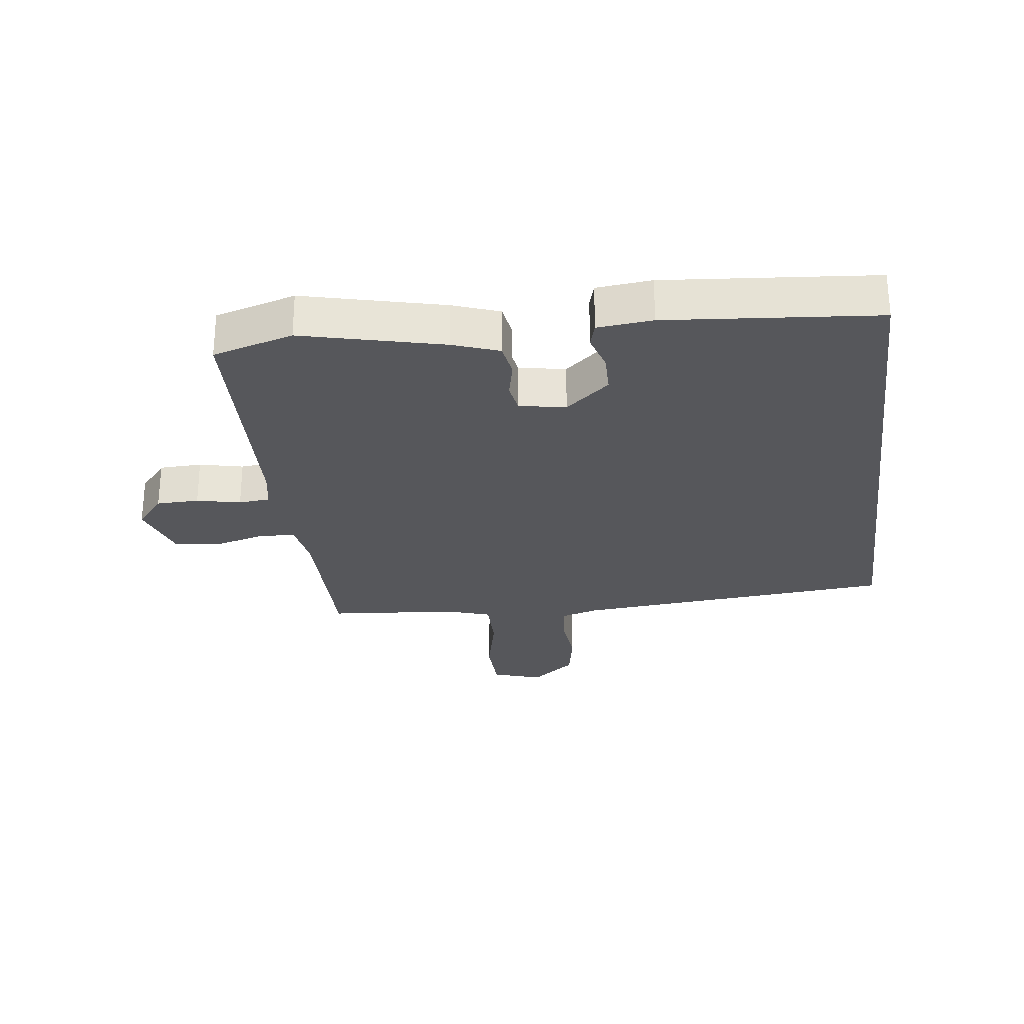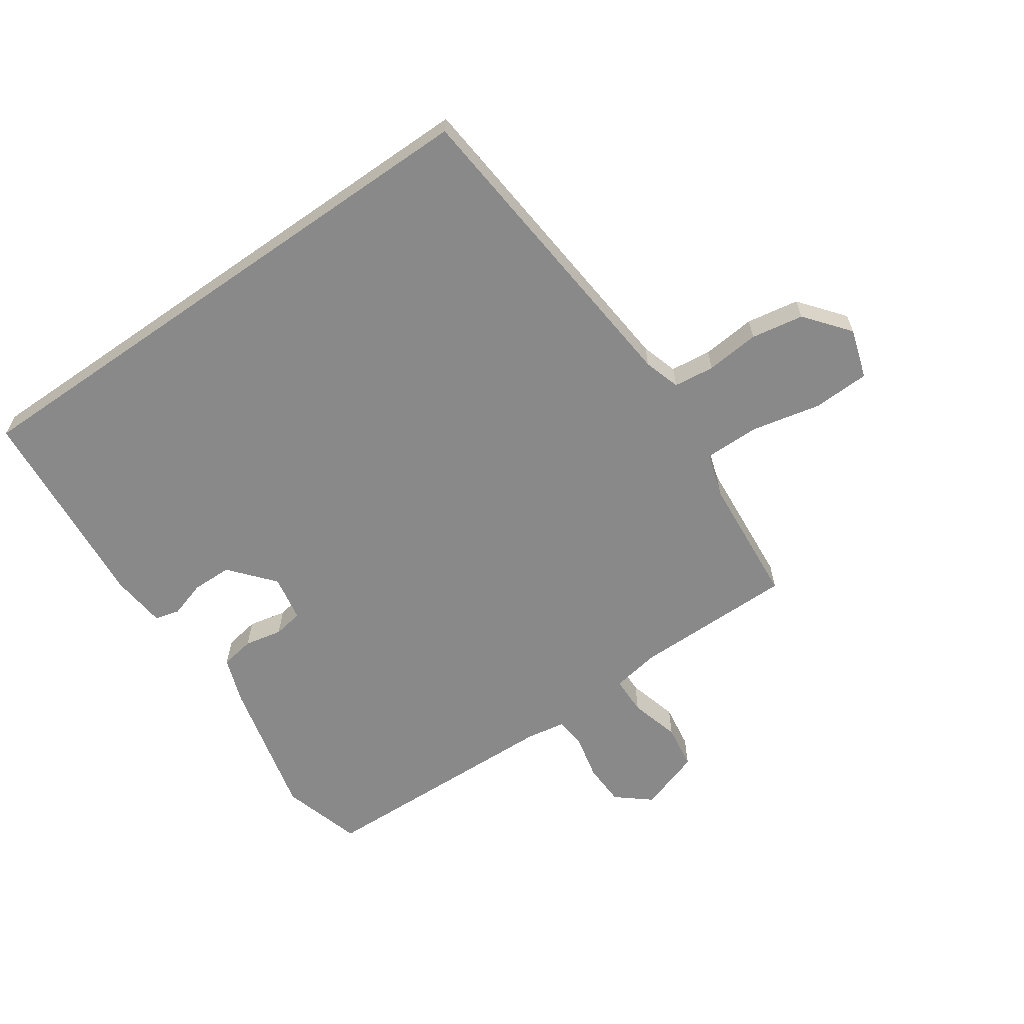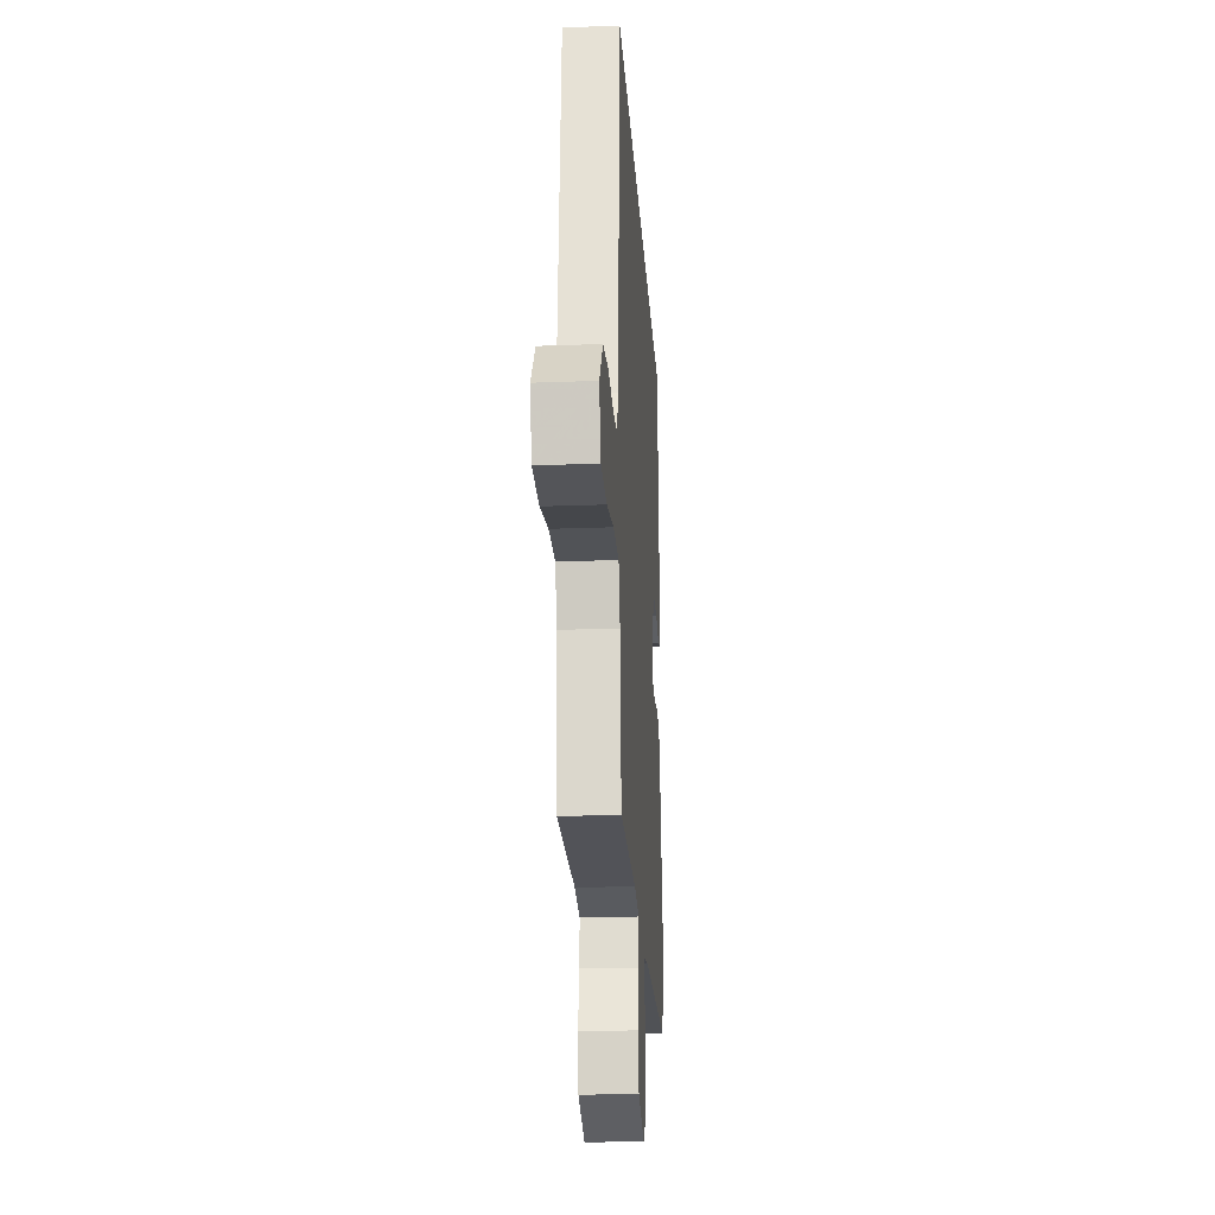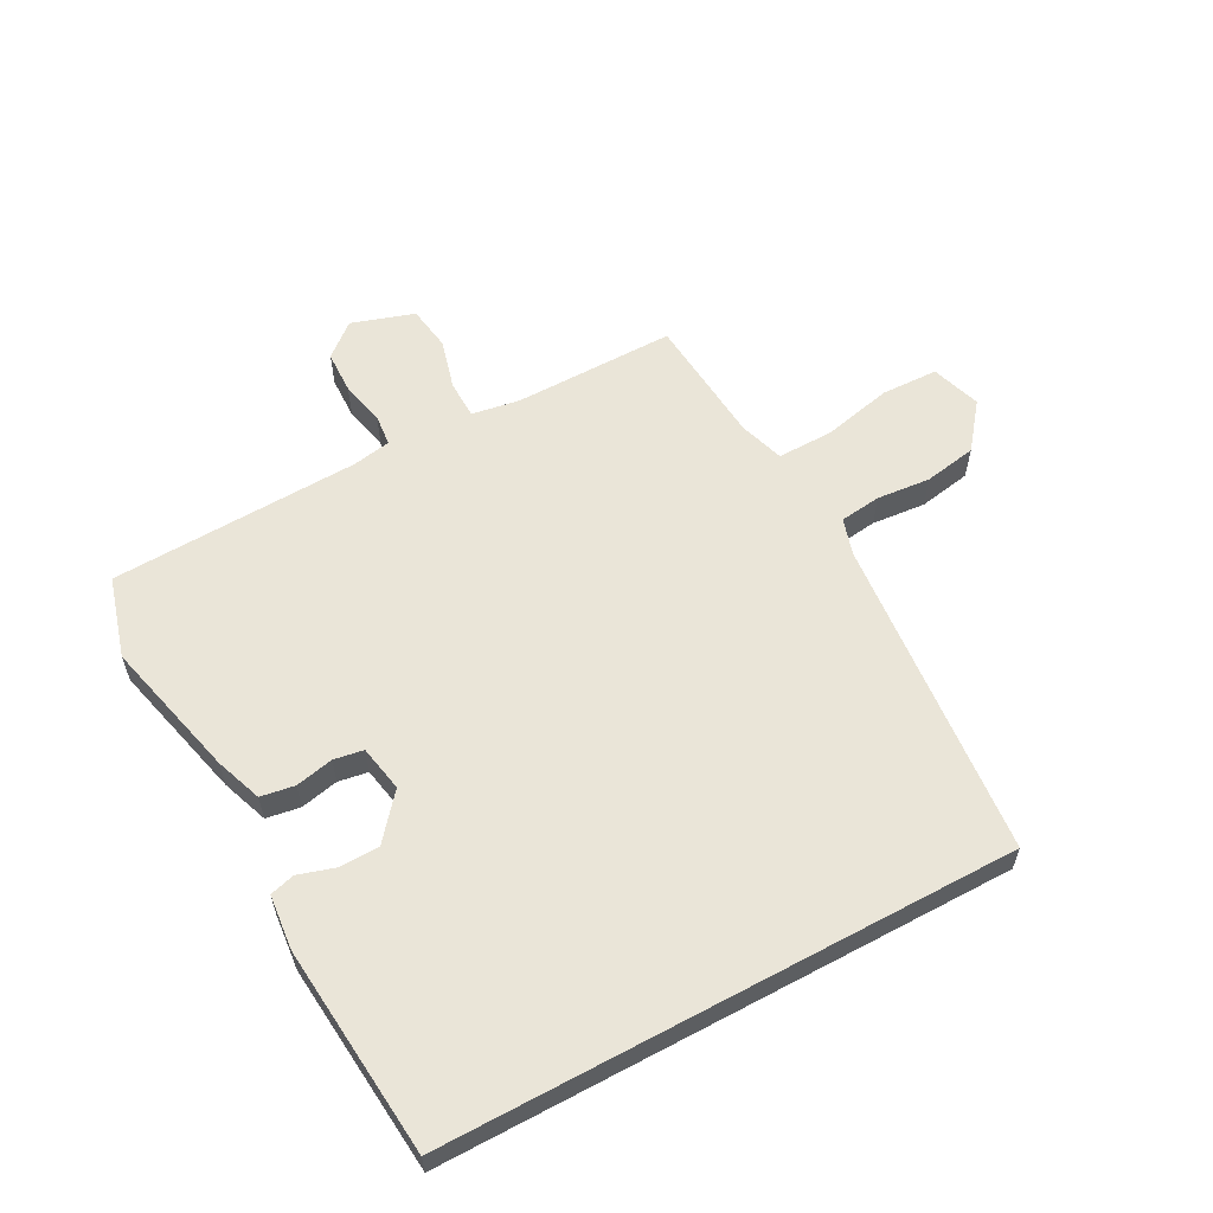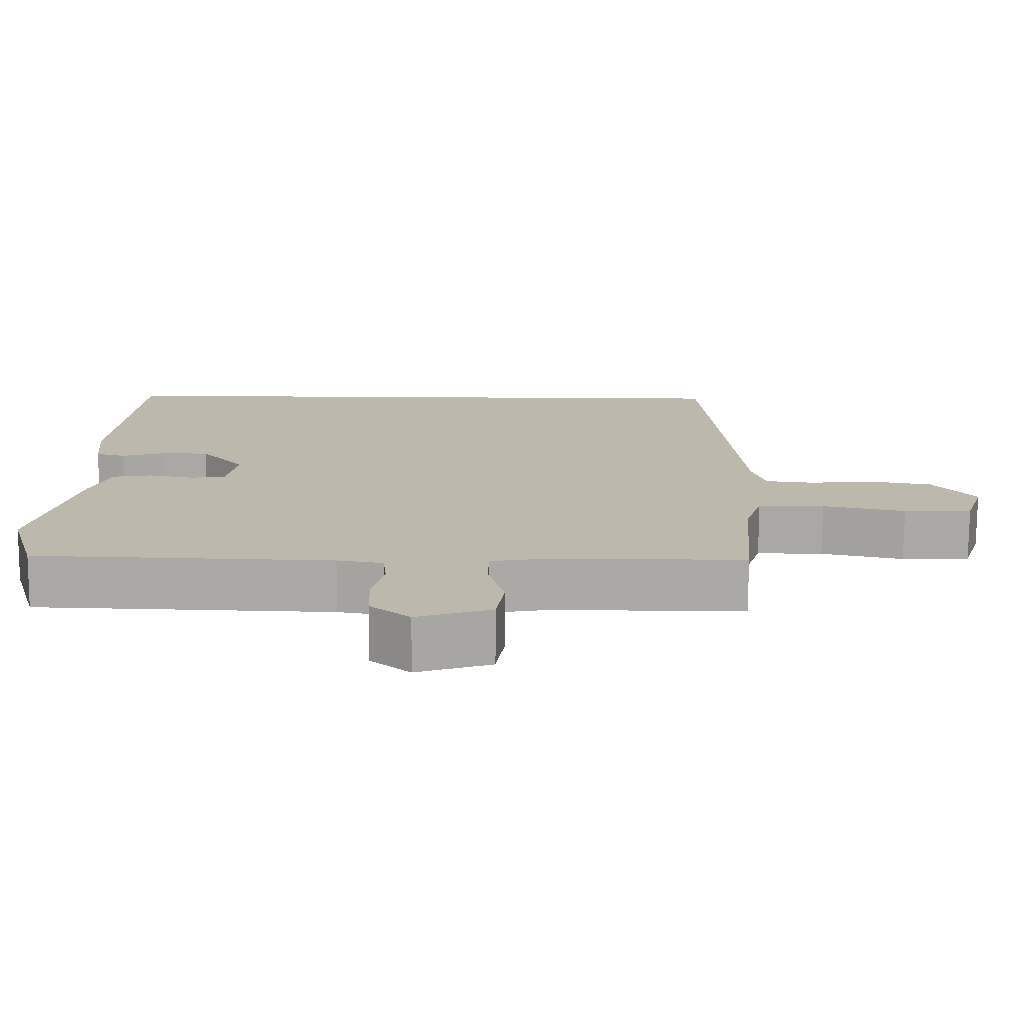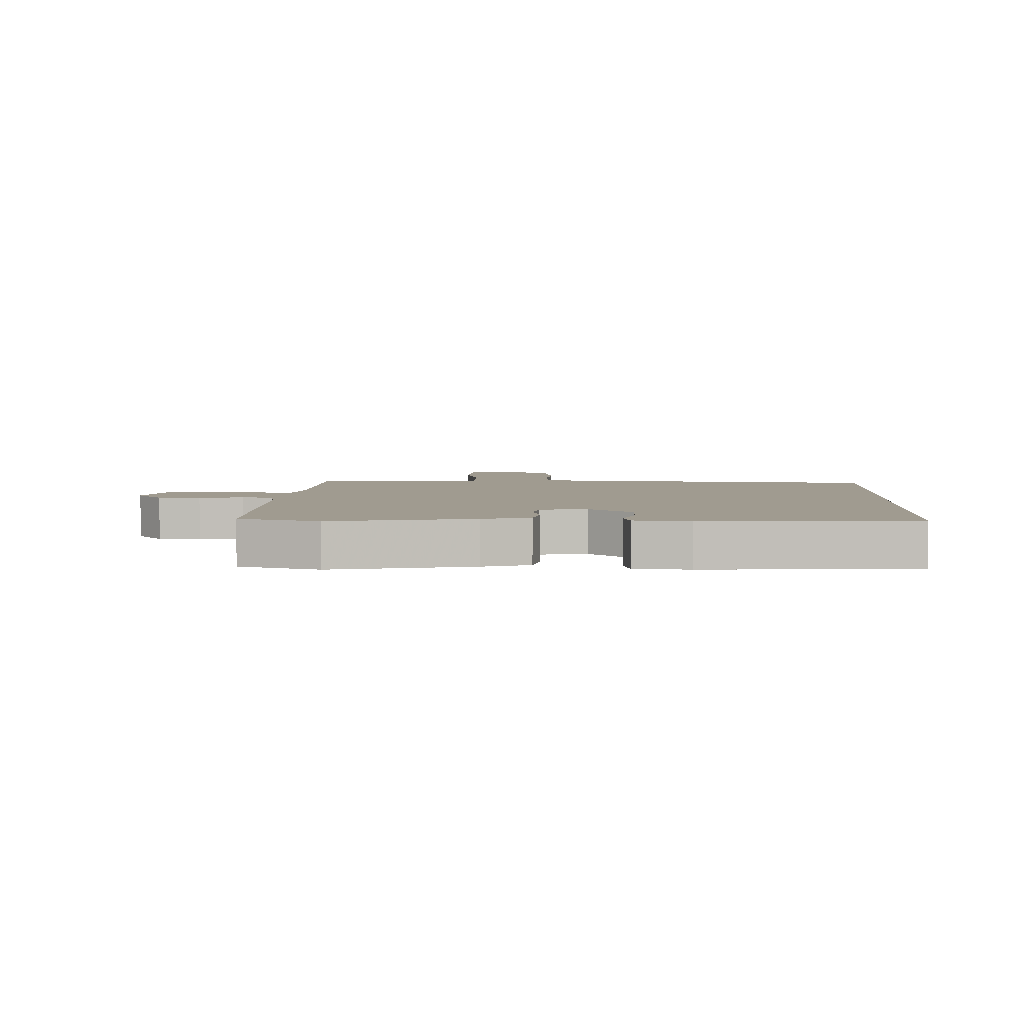
<metadata>
{"format":"obj","ext":"obj","renderer":"f3d","projection":"perspective","resolution":1024,"background":"white","views":[{"elev":-27.4,"azim":-82.7,"up":"+Y"},{"elev":-63.1,"azim":34.9,"up":"+Y"},{"elev":-22.8,"azim":93.7,"up":"+Z"},{"elev":59.4,"azim":-28.3,"up":"+Y"},{"elev":-75.3,"azim":-0.3,"up":"+Z"},{"elev":4.2,"azim":-87.1,"up":"+Y"}]}
</metadata>
<code>
v 0.442 0.07 -0.506
v 0.181 0.07 -0.505
v 0.103 0.07 -0.518
v 0.102 0.07 -0.58
v 0.124 0.07 -0.661
v 0.113 0.07 -0.733
v 0.012 0.07 -0.766
v -0.042 0.07 -0.721
v -0.044 0.07 -0.652
v -0.028 0.07 -0.581
v -0.033 0.07 -0.53
v -0.095 0.07 -0.519
v -0.499 0.07 -0.504
v -0.537 0.07 -0.374
v -0.482 0.07 -0.148
v -0.455 0.07 -0.073
v -0.4 0.07 -0.064
v -0.339 0.07 -0.077
v -0.291 0.07 -0.069
v -0.277 0.07 0.006
v -0.337 0.07 0.077
v -0.402 0.07 0.078
v -0.461 0.07 0.06
v -0.501 0.07 0.071
v -0.51 0.07 0.16
v -0.48 0.07 0.5
v 0.444 0.07 0.5
v 0.49 0.07 -0.021
v 0.508 0.07 -0.08
v 0.574 0.07 -0.088
v 0.661 0.07 -0.08
v 0.746 0.07 -0.095
v 0.803 0.07 -0.167
v 0.777 0.07 -0.247
v 0.685 0.07 -0.25
v 0.573 0.07 -0.225
v 0.483 0.07 -0.224
v 0.46 0.07 -0.296
v 0.442 0 -0.506
v 0.181 0 -0.505
v 0.103 0 -0.518
v 0.102 0 -0.58
v 0.124 0 -0.661
v 0.113 0 -0.733
v 0.012 0 -0.766
v -0.042 0 -0.721
v -0.044 0 -0.652
v -0.028 0 -0.581
v -0.033 0 -0.53
v -0.095 0 -0.519
v -0.499 0 -0.504
v -0.537 0 -0.374
v -0.482 0 -0.148
v -0.455 0 -0.073
v -0.4 0 -0.064
v -0.339 0 -0.077
v -0.291 0 -0.069
v -0.277 0 0.006
v -0.337 0 0.077
v -0.402 0 0.078
v -0.461 0 0.06
v -0.501 0 0.071
v -0.51 0 0.16
v -0.48 0 0.5
v 0.444 0 0.5
v 0.49 0 -0.021
v 0.508 0 -0.08
v 0.574 0 -0.088
v 0.661 0 -0.08
v 0.746 0 -0.095
v 0.803 0 -0.167
v 0.777 0 -0.247
v 0.685 0 -0.25
v 0.573 0 -0.225
v 0.483 0 -0.224
v 0.46 0 -0.296
f 34 35 36
f 33 34 36
f 32 33 36
f 31 32 36
f 30 31 36
f 29 30 36 37
f 28 29 37 38
f 25 26 27
f 24 25 27
f 23 24 27
f 22 23 27
f 21 22 27
f 27 28 38
f 21 27 38
f 20 21 38
f 16 17 18
f 15 16 18
f 14 15 18
f 13 14 18
f 12 13 18
f 11 12 18 19
f 8 9 10
f 7 8 10
f 6 7 10
f 5 6 10
f 4 5 10
f 3 4 10 11
f 19 20 38
f 11 19 38
f 3 11 38
f 2 3 38
f 1 2 38
f 74 73 72
f 74 72 71
f 74 71 70
f 74 70 69
f 74 69 68
f 75 74 68 67
f 76 75 67 66
f 65 64 63
f 65 63 62
f 65 62 61
f 65 61 60
f 65 60 59
f 76 66 65
f 76 65 59
f 76 59 58
f 56 55 54
f 56 54 53
f 56 53 52
f 56 52 51
f 56 51 50
f 57 56 50 49
f 48 47 46
f 48 46 45
f 48 45 44
f 48 44 43
f 48 43 42
f 49 48 42 41
f 76 58 57
f 76 57 49
f 76 49 41
f 76 41 40
f 76 40 39
f 1 39 40 2
f 2 40 41 3
f 3 41 42 4
f 4 42 43 5
f 5 43 44 6
f 6 44 45 7
f 7 45 46 8
f 8 46 47 9
f 9 47 48 10
f 10 48 49 11
f 11 49 50 12
f 12 50 51 13
f 13 51 52 14
f 14 52 53 15
f 15 53 54 16
f 16 54 55 17
f 17 55 56 18
f 18 56 57 19
f 19 57 58 20
f 20 58 59 21
f 21 59 60 22
f 22 60 61 23
f 23 61 62 24
f 24 62 63 25
f 25 63 64 26
f 26 64 65 27
f 27 65 66 28
f 28 66 67 29
f 29 67 68 30
f 30 68 69 31
f 31 69 70 32
f 32 70 71 33
f 33 71 72 34
f 34 72 73 35
f 35 73 74 36
f 36 74 75 37
f 37 75 76 38
f 38 76 39 1

</code>
